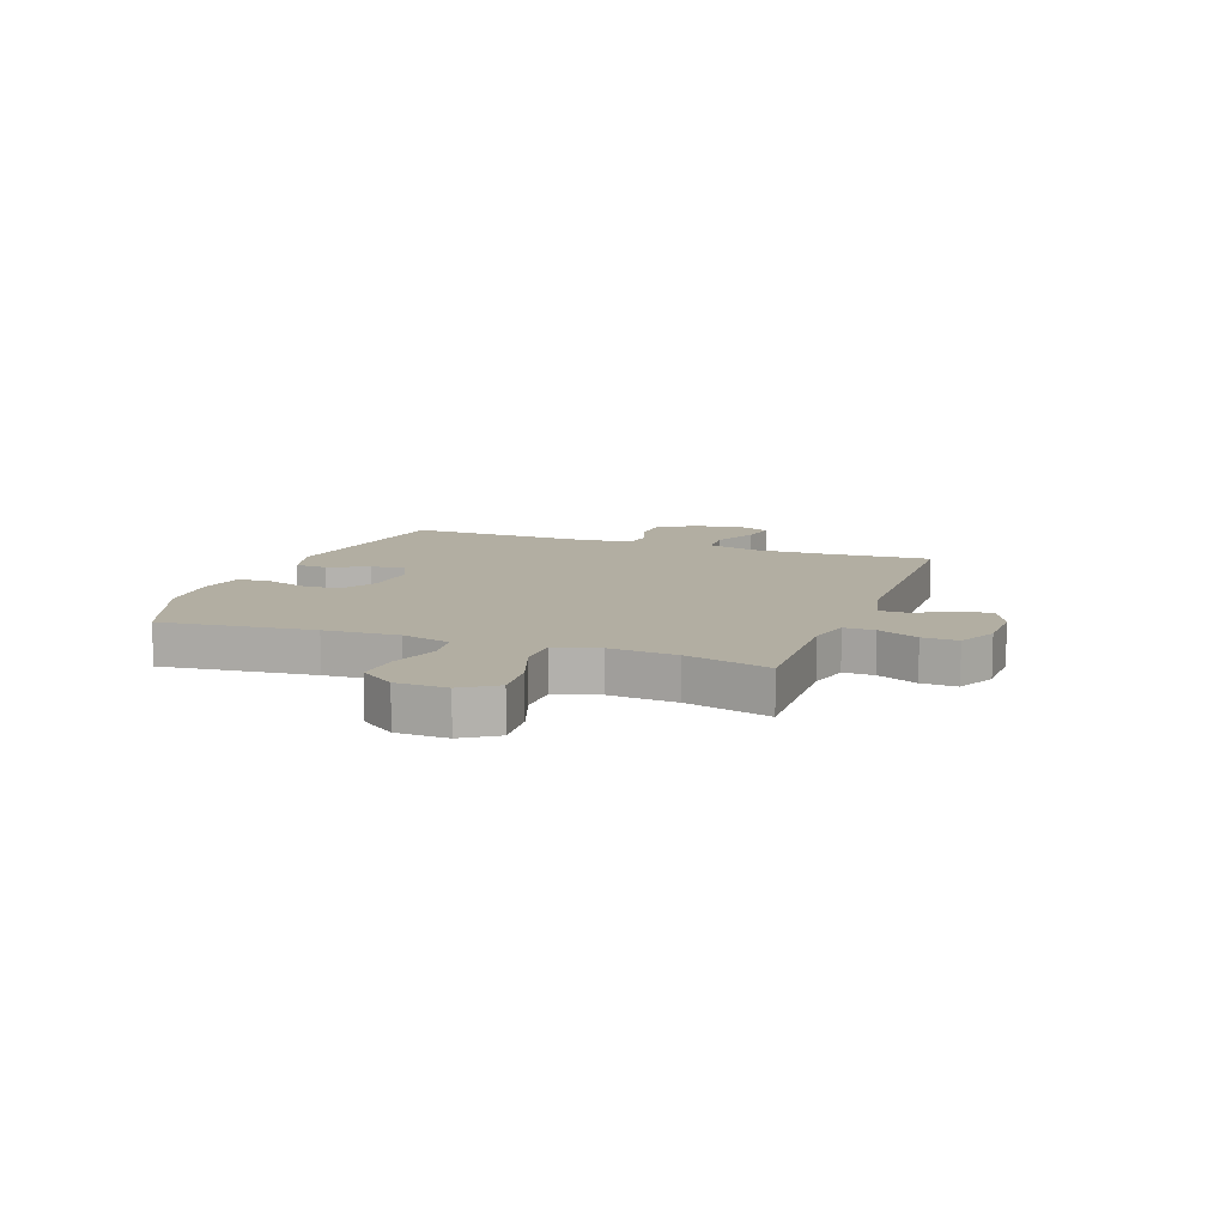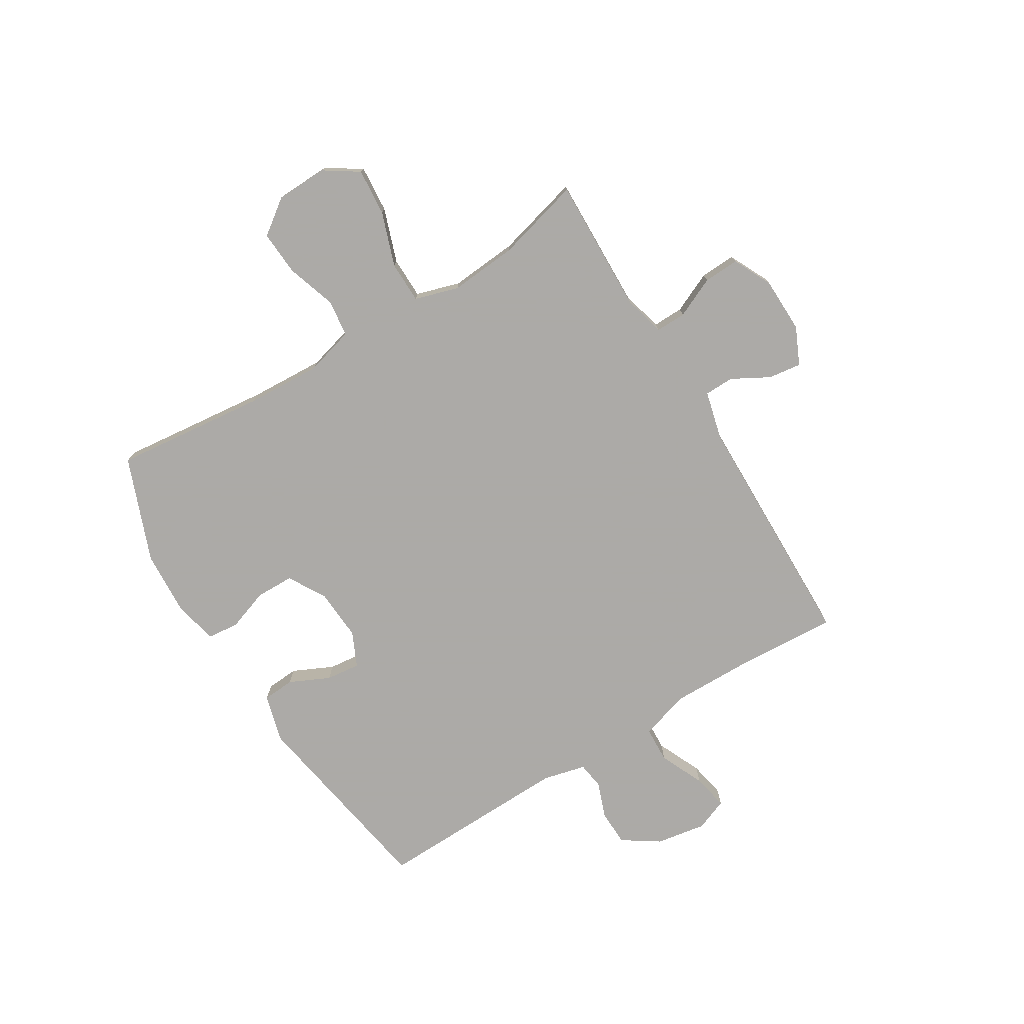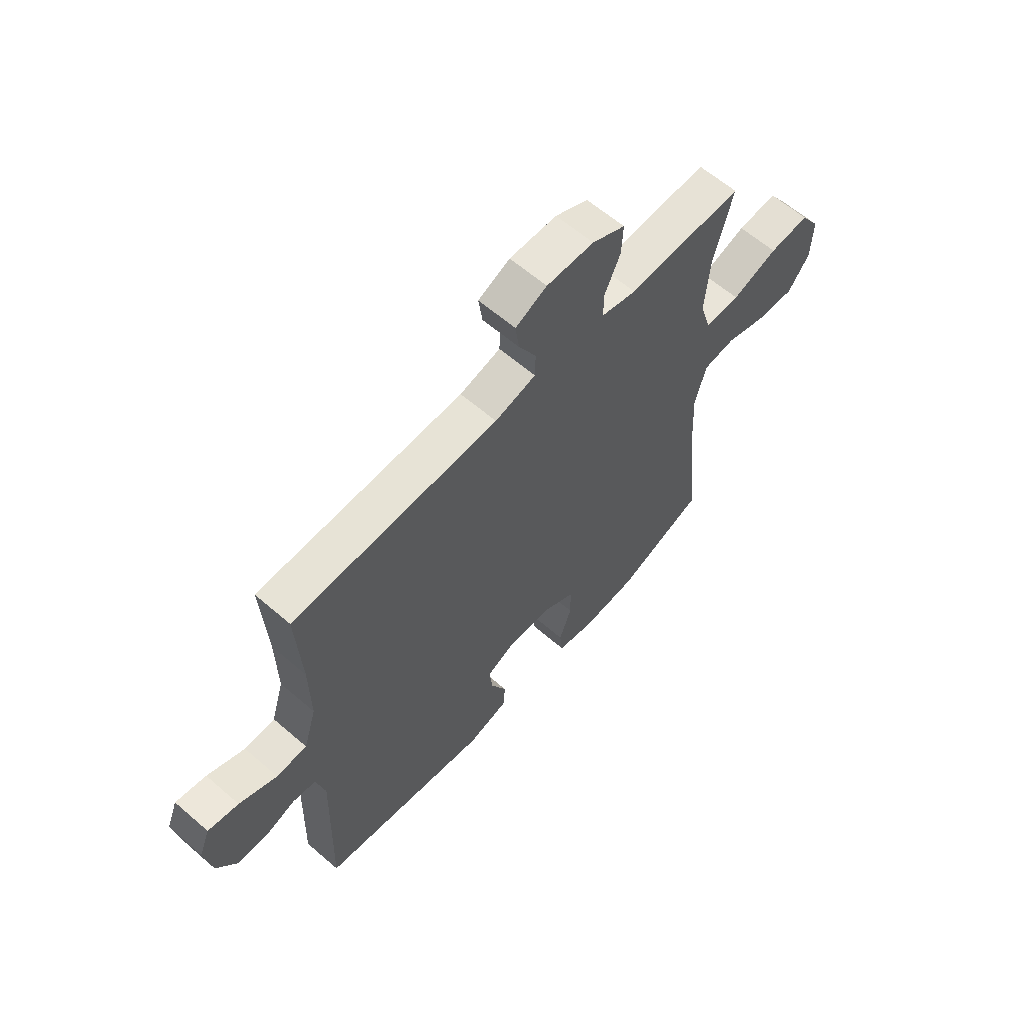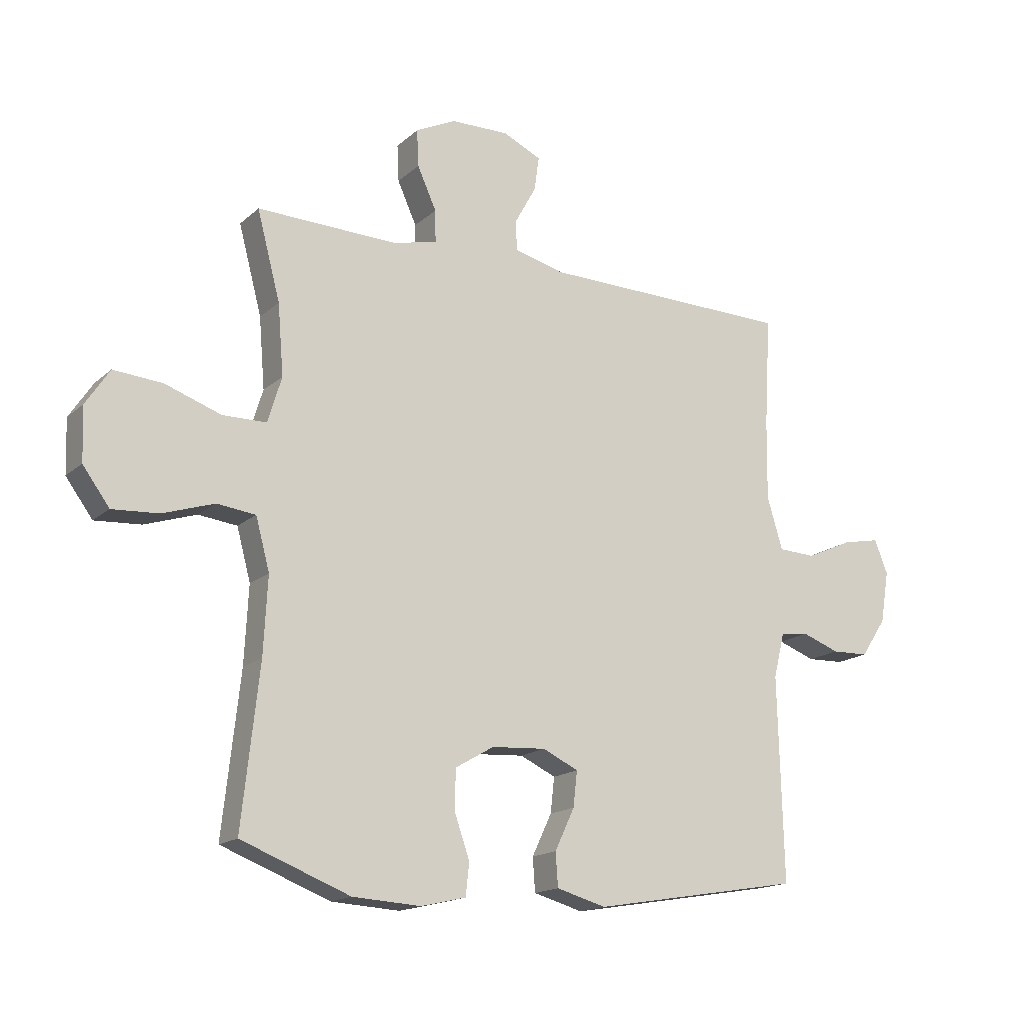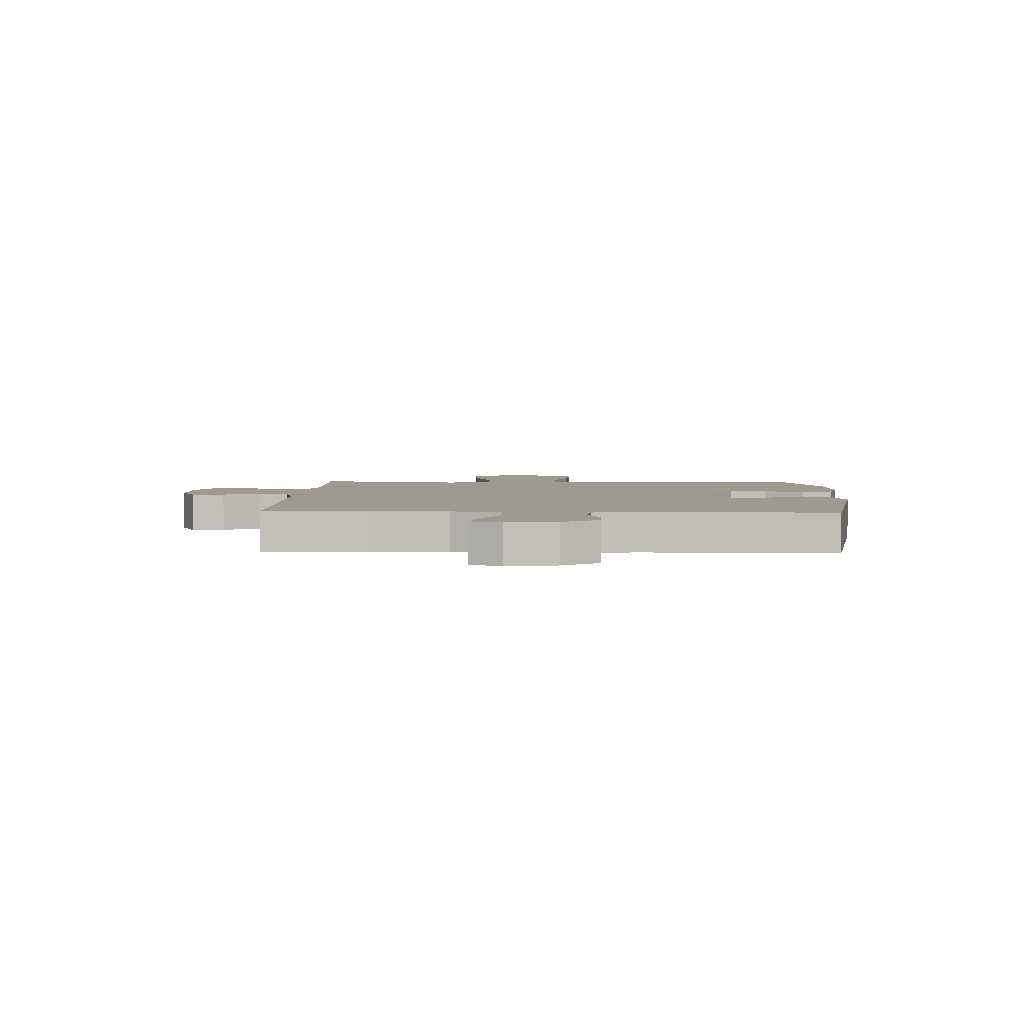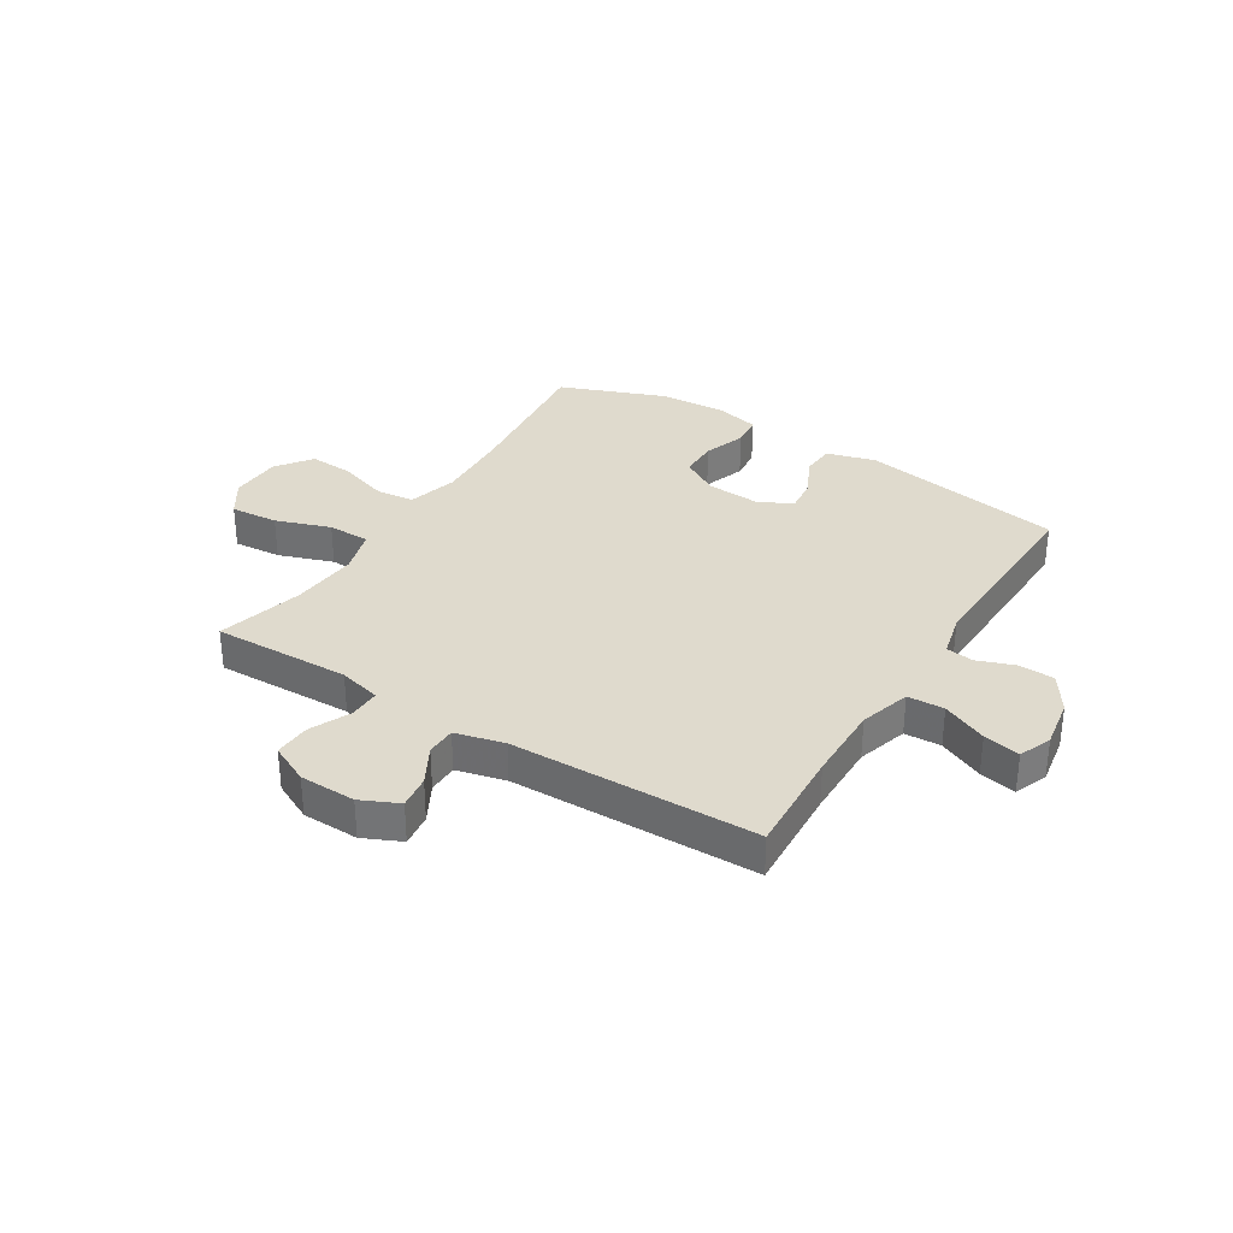
<metadata>
{"format":"obj","ext":"obj","renderer":"f3d","projection":"perspective","resolution":1024,"background":"white","views":[{"elev":10.7,"azim":-70.0,"up":"+Y"},{"elev":-76.0,"azim":-58.5,"up":"+Y"},{"elev":61.5,"azim":131.4,"up":"+Z"},{"elev":-16.3,"azim":-30.6,"up":"+Z"},{"elev":3.9,"azim":91.8,"up":"+Y"},{"elev":32.9,"azim":32.0,"up":"+Y"}]}
</metadata>
<code>
v 0.5 0.07 -0.5
v 0.137 0.07 -0.561
v 0.051 0.07 -0.537
v 0.047 0.07 -0.479
v 0.081 0.07 -0.407
v 0.088 0.07 -0.346
v 0.026 0.07 -0.317
v -0.068 0.07 -0.323
v -0.135 0.07 -0.362
v -0.136 0.07 -0.431
v -0.11 0.07 -0.506
v -0.116 0.07 -0.562
v -0.194 0.07 -0.58
v -0.312 0.07 -0.573
v -0.5 0.07 -0.5
v -0.47 0.07 -0.226
v -0.463 0.07 -0.093
v -0.487 0.07 -0.004
v -0.554 0.07 0.004
v -0.643 0.07 -0.025
v -0.723 0.07 -0.03
v -0.769 0.07 0.033
v -0.772 0.07 0.125
v -0.731 0.07 0.187
v -0.646 0.07 0.18
v -0.549 0.07 0.146
v -0.474 0.07 0.147
v -0.45 0.07 0.226
v -0.46 0.07 0.348
v -0.5 0.07 0.5
v -0.255 0.07 0.493
v -0.18 0.07 0.512
v -0.181 0.07 0.567
v -0.214 0.07 0.64
v -0.217 0.07 0.704
v -0.147 0.07 0.738
v -0.047 0.07 0.74
v 0.02 0.07 0.709
v 0.012 0.07 0.65
v -0.025 0.07 0.583
v -0.024 0.07 0.53
v 0.063 0.07 0.508
v 0.5 0.07 0.5
v 0.489 0.07 0.31
v 0.487 0.07 0.172
v 0.514 0.07 0.082
v 0.579 0.07 0.079
v 0.659 0.07 0.115
v 0.724 0.07 0.128
v 0.747 0.07 0.07
v 0.732 0.07 -0.02
v 0.688 0.07 -0.086
v 0.624 0.07 -0.088
v 0.559 0.07 -0.064
v 0.51 0.07 -0.071
v 0.491 0.07 -0.148
v 0.5 0 -0.5
v 0.137 0 -0.561
v 0.051 0 -0.537
v 0.047 0 -0.479
v 0.081 0 -0.407
v 0.088 0 -0.346
v 0.026 0 -0.317
v -0.068 0 -0.323
v -0.135 0 -0.362
v -0.136 0 -0.431
v -0.11 0 -0.506
v -0.116 0 -0.562
v -0.194 0 -0.58
v -0.312 0 -0.573
v -0.5 0 -0.5
v -0.47 0 -0.226
v -0.463 0 -0.093
v -0.487 0 -0.004
v -0.554 0 0.004
v -0.643 0 -0.025
v -0.723 0 -0.03
v -0.769 0 0.033
v -0.772 0 0.125
v -0.731 0 0.187
v -0.646 0 0.18
v -0.549 0 0.146
v -0.474 0 0.147
v -0.45 0 0.226
v -0.46 0 0.348
v -0.5 0 0.5
v -0.255 0 0.493
v -0.18 0 0.512
v -0.181 0 0.567
v -0.214 0 0.64
v -0.217 0 0.704
v -0.147 0 0.738
v -0.047 0 0.74
v 0.02 0 0.709
v 0.012 0 0.65
v -0.025 0 0.583
v -0.024 0 0.53
v 0.063 0 0.508
v 0.5 0 0.5
v 0.489 0 0.31
v 0.487 0 0.172
v 0.514 0 0.082
v 0.579 0 0.079
v 0.659 0 0.115
v 0.724 0 0.128
v 0.747 0 0.07
v 0.732 0 -0.02
v 0.688 0 -0.086
v 0.624 0 -0.088
v 0.559 0 -0.064
v 0.51 0 -0.071
v 0.491 0 -0.148
f 51 52 53 54
f 51 54 55
f 50 51 55
f 47 48 49 50
f 46 47 50 55
f 45 46 55 56
f 42 43 44
f 41 42 44 45
f 37 38 39 40
f 37 40 41
f 36 37 41
f 33 34 35 36
f 32 33 36 41
f 31 32 41 45
f 29 30 31 45
f 23 24 25 26
f 23 26 27
f 22 23 27
f 19 20 21 22
f 18 19 22 27
f 17 18 27 28
f 13 14 15 16
f 13 16 17
f 10 11 12 13
f 9 10 13 17
f 8 9 17 28
f 2 3 4 5
f 56 1 2 5
f 56 5 6
f 45 56 6 7
f 28 29 45
f 7 8 28 45
f 110 109 108 107
f 111 110 107
f 111 107 106
f 106 105 104 103
f 111 106 103 102
f 112 111 102 101
f 100 99 98
f 101 100 98 97
f 96 95 94 93
f 97 96 93
f 97 93 92
f 92 91 90 89
f 97 92 89 88
f 101 97 88 87
f 101 87 86 85
f 82 81 80 79
f 83 82 79
f 83 79 78
f 78 77 76 75
f 83 78 75 74
f 84 83 74 73
f 72 71 70 69
f 73 72 69
f 69 68 67 66
f 73 69 66 65
f 84 73 65 64
f 61 60 59 58
f 61 58 57 112
f 62 61 112
f 63 62 112 101
f 101 85 84
f 101 84 64 63
f 1 57 58 2
f 2 58 59 3
f 3 59 60 4
f 4 60 61 5
f 5 61 62 6
f 6 62 63 7
f 7 63 64 8
f 8 64 65 9
f 9 65 66 10
f 10 66 67 11
f 11 67 68 12
f 12 68 69 13
f 13 69 70 14
f 14 70 71 15
f 15 71 72 16
f 16 72 73 17
f 17 73 74 18
f 18 74 75 19
f 19 75 76 20
f 20 76 77 21
f 21 77 78 22
f 22 78 79 23
f 23 79 80 24
f 24 80 81 25
f 25 81 82 26
f 26 82 83 27
f 27 83 84 28
f 28 84 85 29
f 29 85 86 30
f 30 86 87 31
f 31 87 88 32
f 32 88 89 33
f 33 89 90 34
f 34 90 91 35
f 35 91 92 36
f 36 92 93 37
f 37 93 94 38
f 38 94 95 39
f 39 95 96 40
f 40 96 97 41
f 41 97 98 42
f 42 98 99 43
f 43 99 100 44
f 44 100 101 45
f 45 101 102 46
f 46 102 103 47
f 47 103 104 48
f 48 104 105 49
f 49 105 106 50
f 50 106 107 51
f 51 107 108 52
f 52 108 109 53
f 53 109 110 54
f 54 110 111 55
f 55 111 112 56
f 56 112 57 1

</code>
